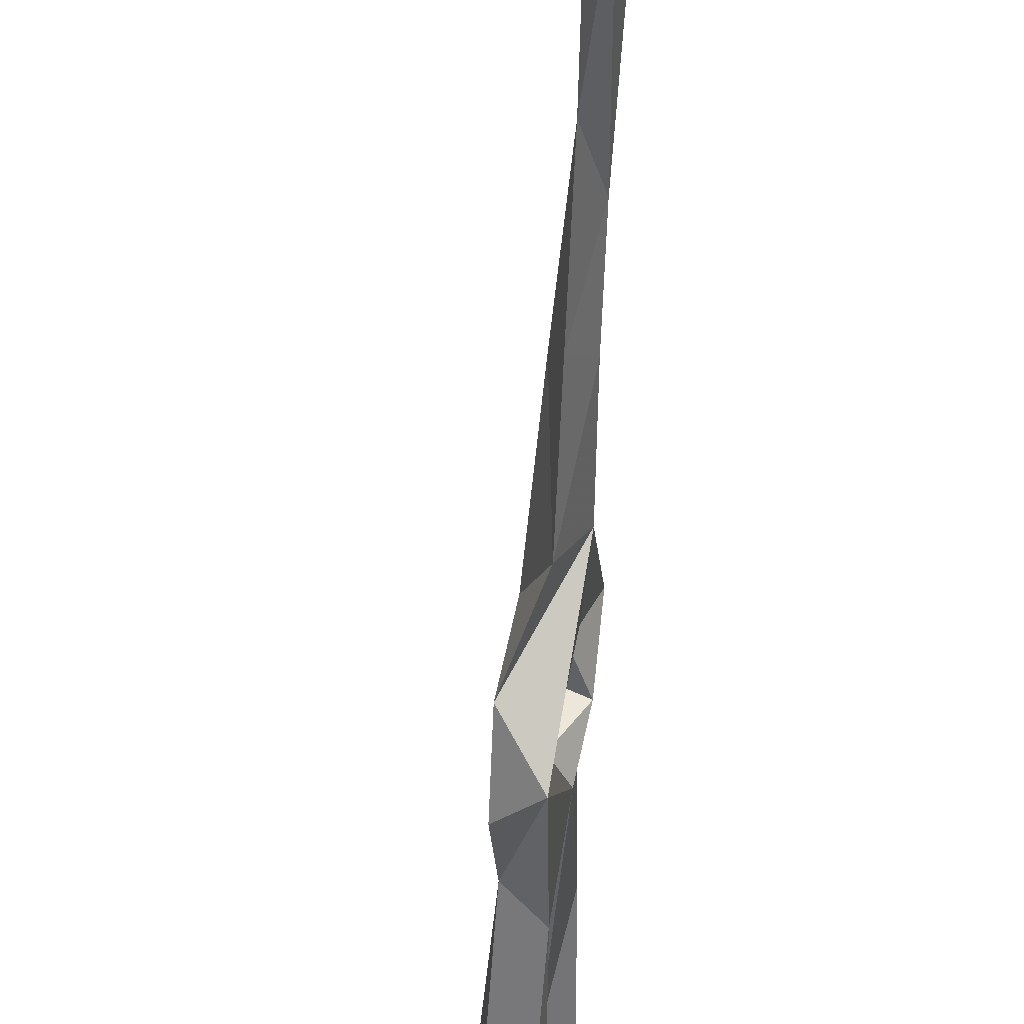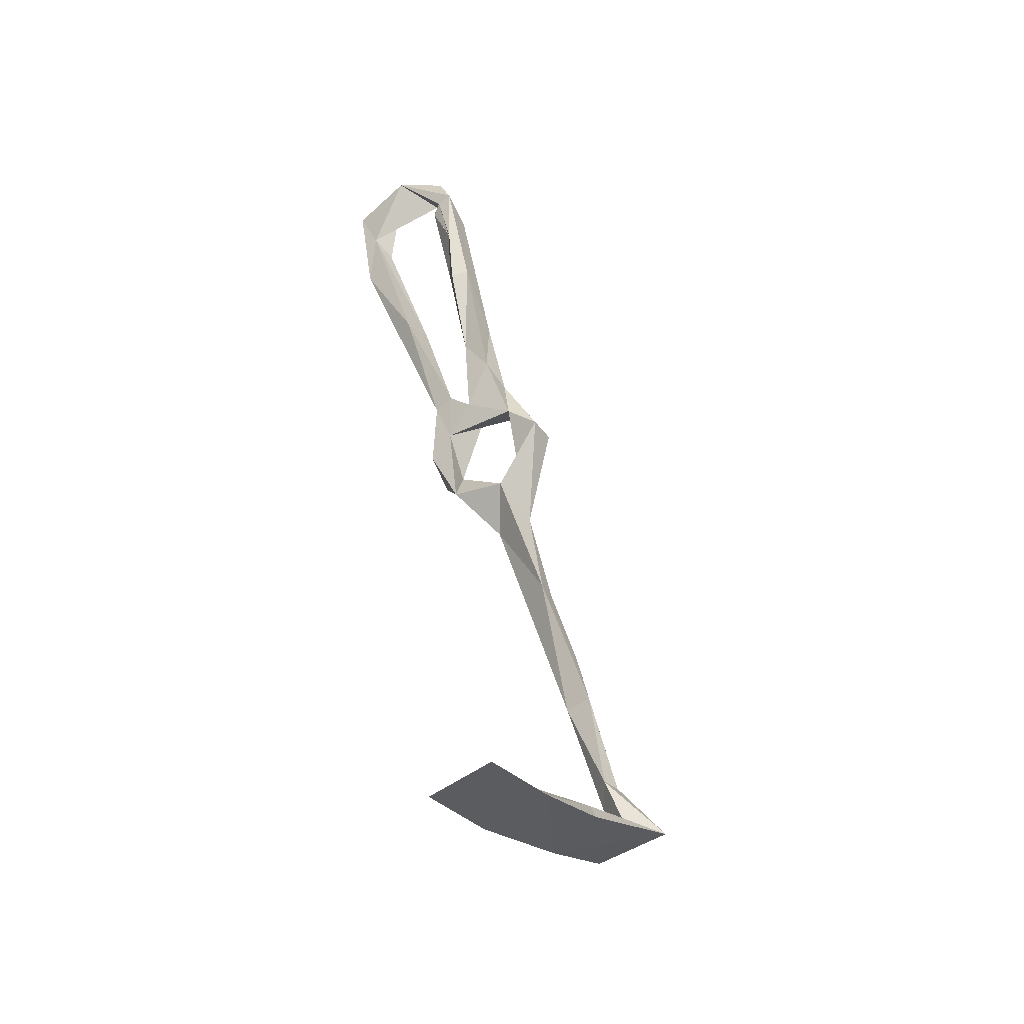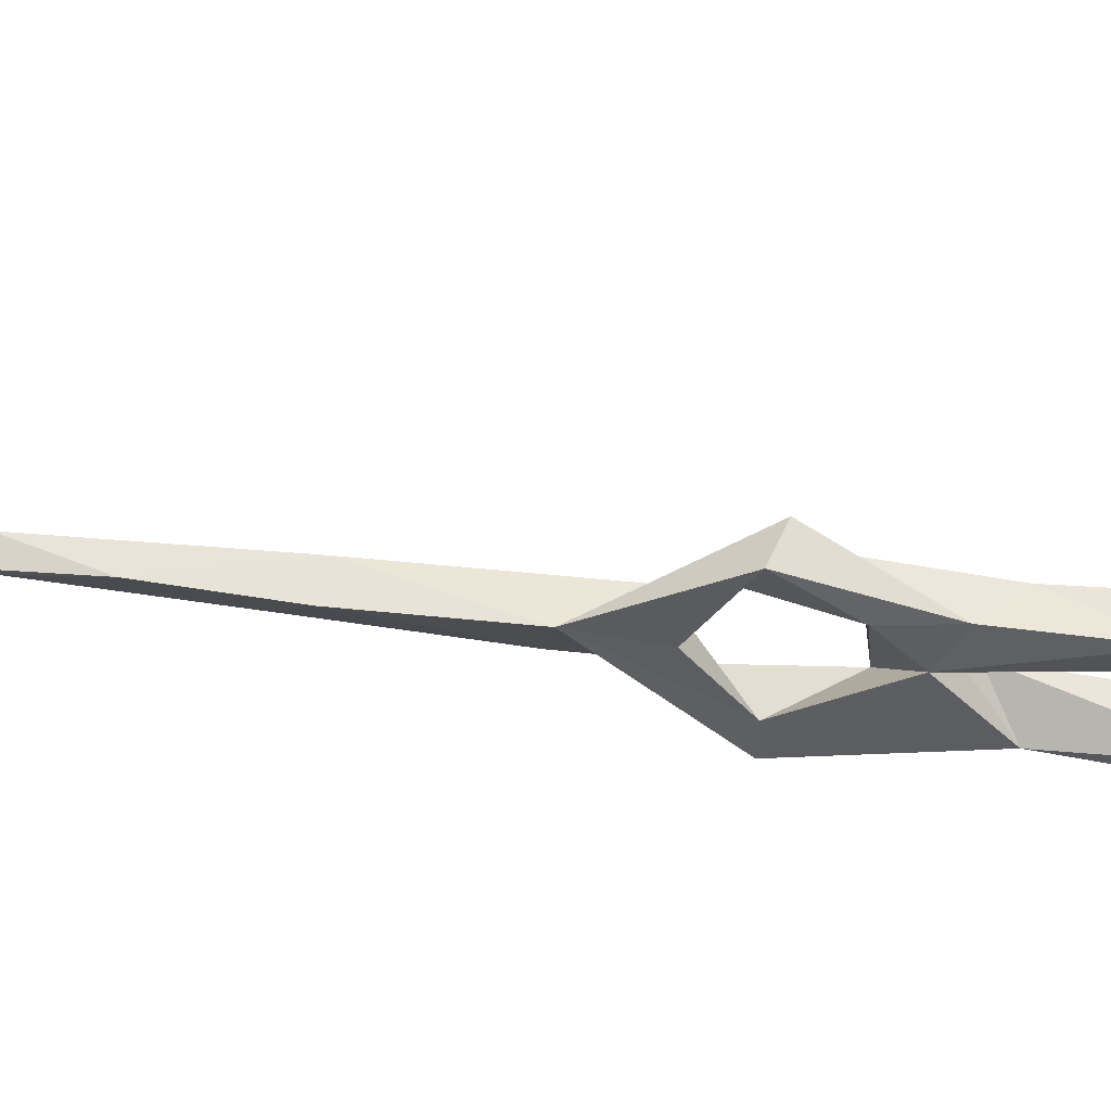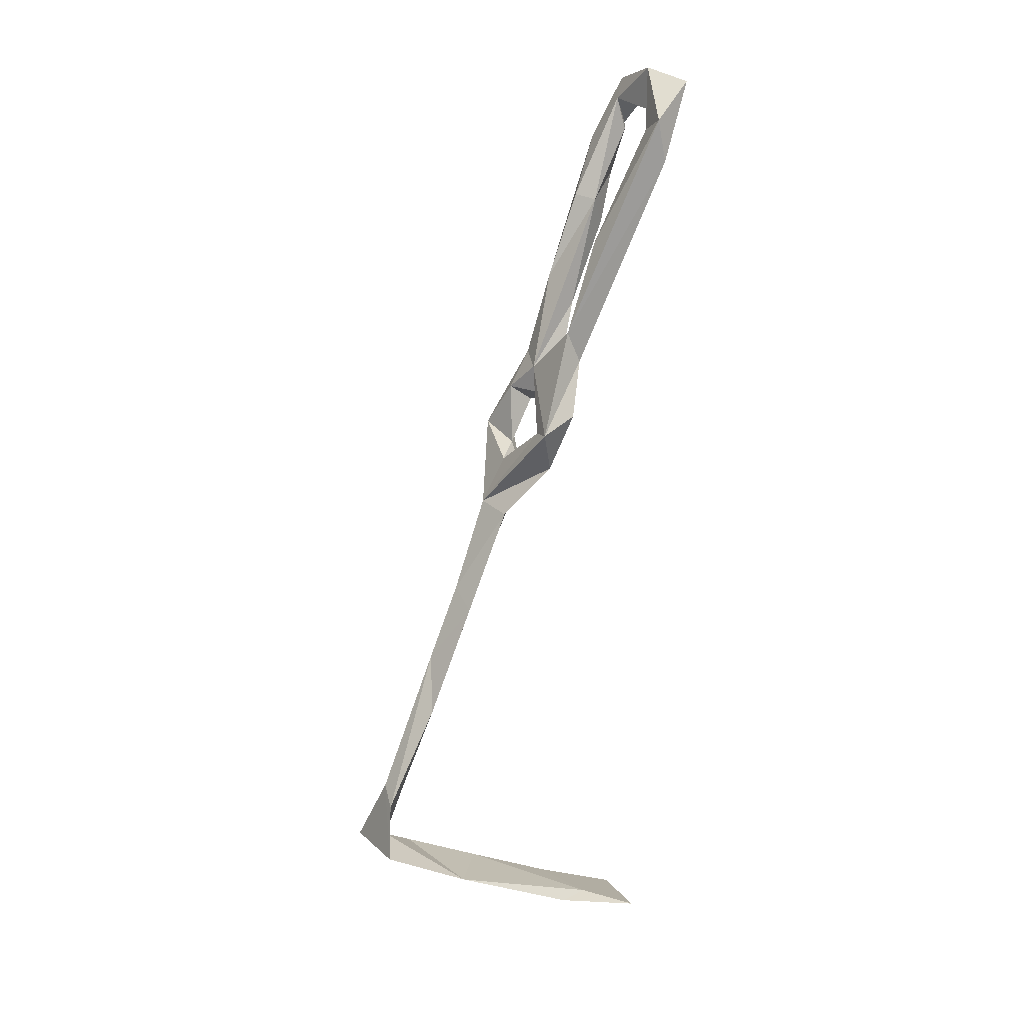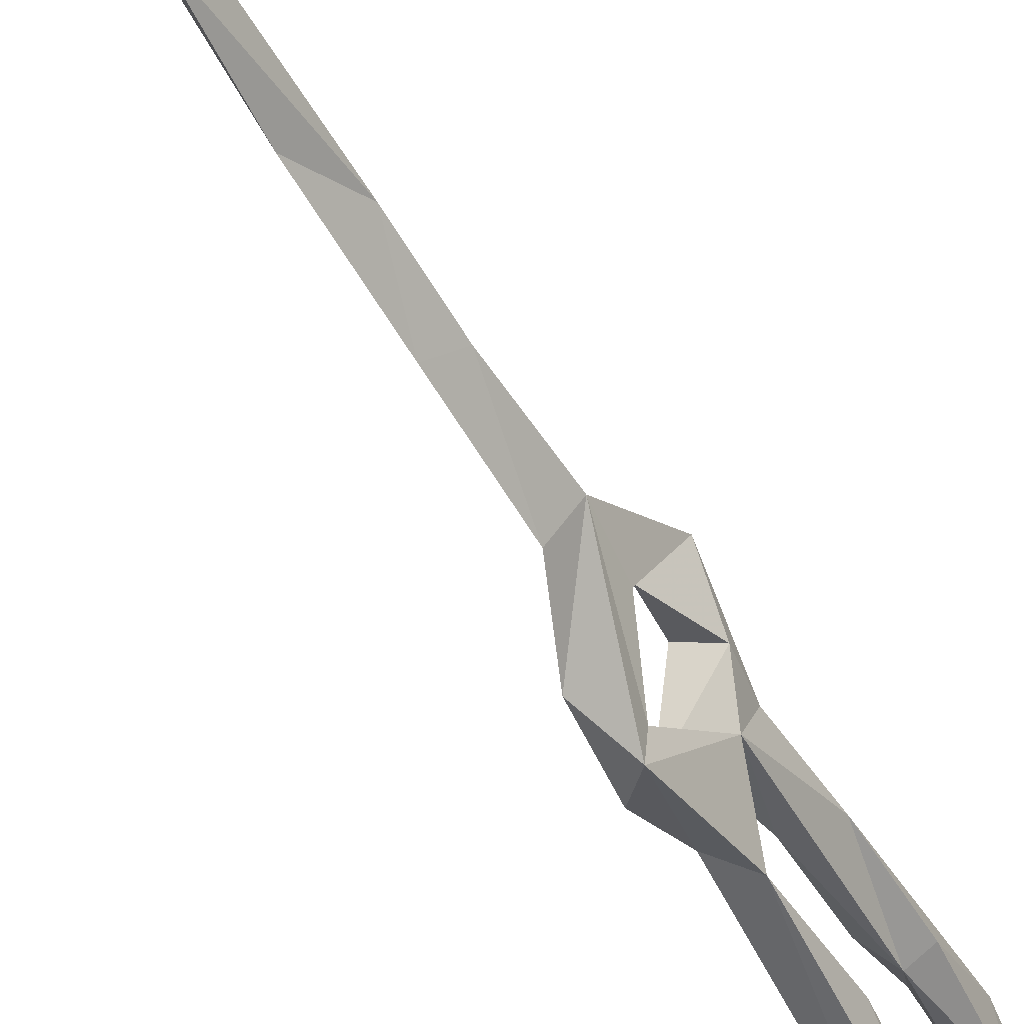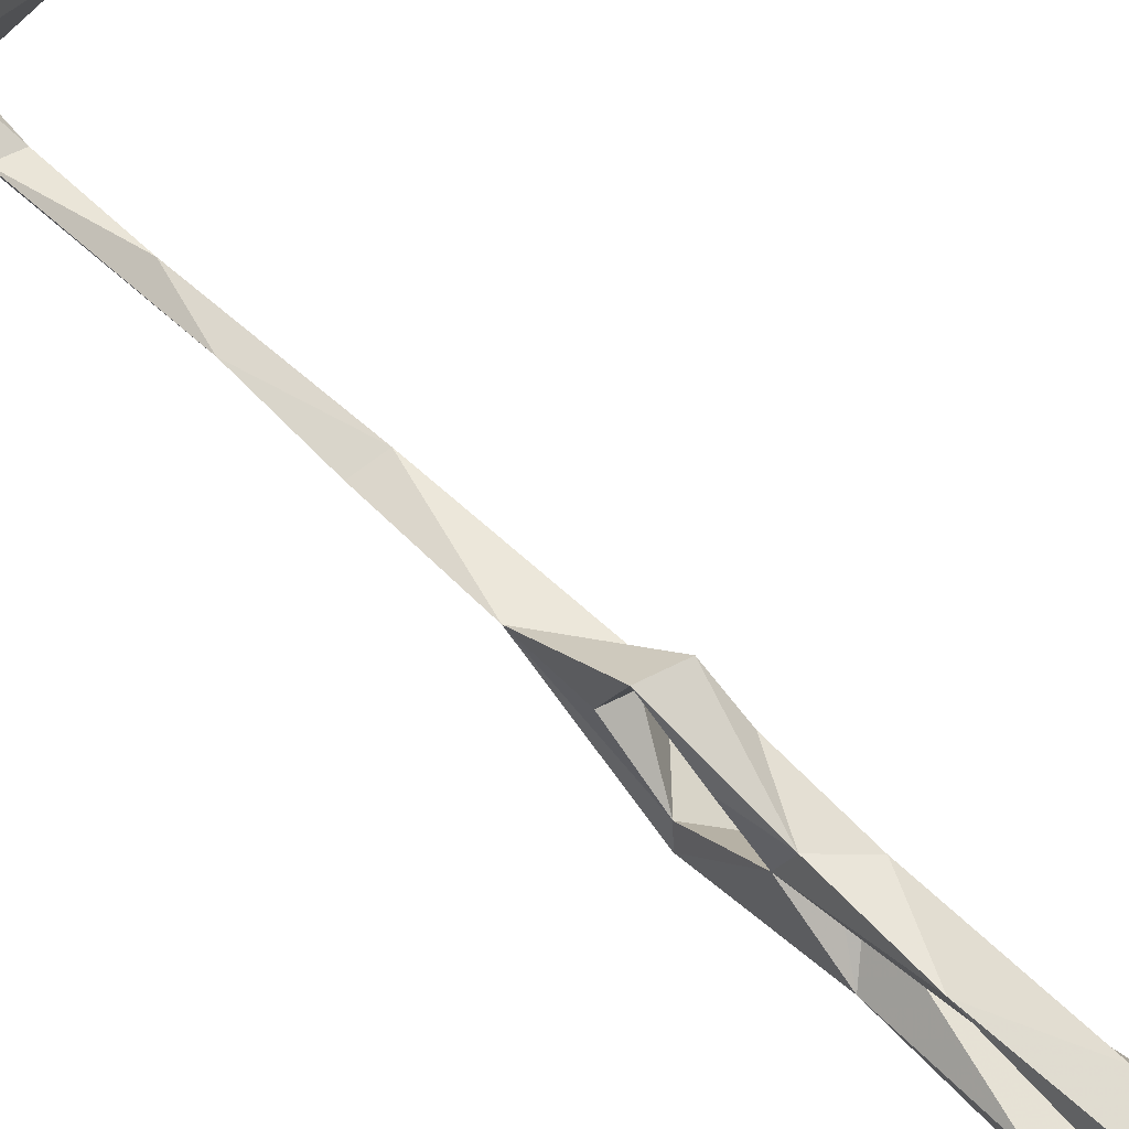
<metadata>
{"format":"obj","ext":"obj","renderer":"f3d","projection":"perspective","resolution":1024,"background":"white","views":[{"elev":-46.3,"azim":16.6,"up":"+Z"},{"elev":-42.4,"azim":-45.8,"up":"+Y"},{"elev":42.9,"azim":112.7,"up":"+Z"},{"elev":5.8,"azim":164.7,"up":"+Y"},{"elev":-47.0,"azim":48.0,"up":"+Z"},{"elev":50.4,"azim":155.7,"up":"+Z"}]}
</metadata>
<code>
v 4.96 -117.5 -305.9
v -6.032 -92.68 -307.1
v 0.646 -113.1 -301.6
v -5.378 -91.89 -300.4
v -43.31 13.13 -308.2
v -39.09 -5.215 -310.6
v -40.21 4.325 -302.8
v -34.47 -11.88 -300.1
v -38.41 -11.25 -318.5
v -41.08 -0.6214 -315.7
v -65.98 67.27 -330.2
v -65.15 70.92 -314.6
v -62.59 58.64 -327.3
v -58.37 59.79 -305
v -54.85 65.3 -309.6
v -59.82 47.34 -331.9
v -48.99 39.49 -309.5
v -57.56 57.82 -307.7
v -51.86 34.13 -305.5
v -55.14 47.03 -303.7
v -57.99 60.68 -301.2
v -33.8 -28.85 -320.4
v -38.4 -15.51 -325.2
v -30.01 -19.88 -321.7
v -30.32 -20.26 -327.5
v -30.24 -31.12 -307.1
v -23.64 -40.9 -313.8
v -15.15 -65.92 -310.6
v -18.24 -61.15 -303.7
v -6.613 -78.91 -303
v -30.77 -17.79 -293.8
v -28.65 -22.91 -302.8
v 4.809 -126.6 -298.4
v -41.36 -1.816 -321
v -52.51 26.05 -322.2
v -37.6 5.228 -322.9
v -24.66 -26.83 -309.3
v -19.88 -37.95 -306.4
v -49.25 34.59 -302
v 5.892 -130.5 -308.9
v 10.49 -127.7 -291.8
v -14.97 -139 -304.1
v 5.516 -112.6 -301.8
v -20.29 -139.5 -286.6
v -64.07 -151.6 -275.7
v -42.18 -146.7 -280.9
v -42.63 -144.6 -283
v -44.93 -149.5 -296.8
v -66.58 -154 -291.3
v -22.12 -137.6 -286.5
v -32.22 -3.317 -310.6
v -58.64 71.44 -322
v -57.24 57.12 -334.3
v -56.53 55.54 -326.8
v -57.12 70.83 -306.3
v -50.28 56.2 -303
v -44.5 27.82 -323.1
v -12.8 -60.52 -305.6
v -38.35 20.11 -303.9
v -32.85 0.6548 -303.2
v -28.31 -8.477 -302.7
v -44.54 40.9 -307
v -24.17 -17.91 -295
v -2.648 -130.2 -292.5
v -52.24 -148.8 -291.5
v -55.33 48.05 -304
f 21 56 55
f 8 31 60
f 9 24 51
f 32 63 37
f 8 61 32
f 17 59 51
f 15 62 17
f 5 51 6
f 2 28 30
f 42 48 65
f 23 34 25
f 46 50 47
f 33 42 64
f 47 50 65
f 26 27 29
f 6 8 7
f 42 50 64
f 51 60 61
f 12 21 55
f 9 10 34
f 5 19 17
f 51 59 60
f 13 57 54
f 19 39 20
f 2 3 4
f 11 13 12
f 9 51 61
f 12 15 14
f 5 39 19
f 8 9 61
f 14 15 18
f 11 16 13
f 22 27 26
f 11 52 53
f 22 26 24
f 48 49 65
f 45 48 46
f 13 54 52
f 45 49 48
f 31 63 60
f 44 50 46
f 10 35 34
f 18 20 66
f 52 54 53
f 12 13 15
f 15 17 18
f 45 46 47
f 14 66 17
f 6 9 8
f 1 30 43
f 22 25 38
f 13 16 35
f 7 8 60
f 20 39 21
f 45 65 49
f 29 30 58
f 11 12 52
f 1 40 33
f 4 30 29
f 17 19 20
f 6 36 10
f 20 21 66
f 1 2 30
f 24 26 37
f 9 22 24
f 17 66 21
f 6 10 9
f 17 20 18
f 16 53 36
f 42 44 46
f 11 53 16
f 40 41 42
f 14 18 66
f 17 21 20
f 5 17 51
f 12 55 52
f 1 43 40
f 53 54 57
f 15 55 56
f 36 53 57
f 1 3 2
f 2 4 29
f 15 52 55
f 27 28 29
f 3 41 43
f 22 23 25
f 26 31 32
f 6 51 36
f 16 34 35
f 13 35 57
f 14 20 21
f 3 43 4
f 41 44 42
f 5 6 7
f 33 40 42
f 13 52 15
f 5 7 39
f 15 56 62
f 10 57 35
f 9 23 22
f 7 59 39
f 9 34 23
f 26 32 37
f 45 47 65
f 12 14 21
f 27 58 28
f 16 36 34
f 37 63 38
f 1 33 3
f 22 38 27
f 8 32 31
f 25 36 51
f 10 36 57
f 25 34 36
f 24 38 25
f 56 59 62
f 60 63 61
f 14 17 20
f 32 61 63
f 2 29 28
f 24 25 51
f 24 37 38
f 27 38 58
f 17 62 59
f 26 38 31
f 31 38 63
f 28 58 30
f 7 60 59
f 39 59 56
f 4 43 30
f 41 64 50
f 29 58 38
f 42 46 48
f 26 29 38
f 21 39 56
f 41 50 44
f 3 33 41
f 40 43 41
f 33 64 41
f 42 65 50

</code>
